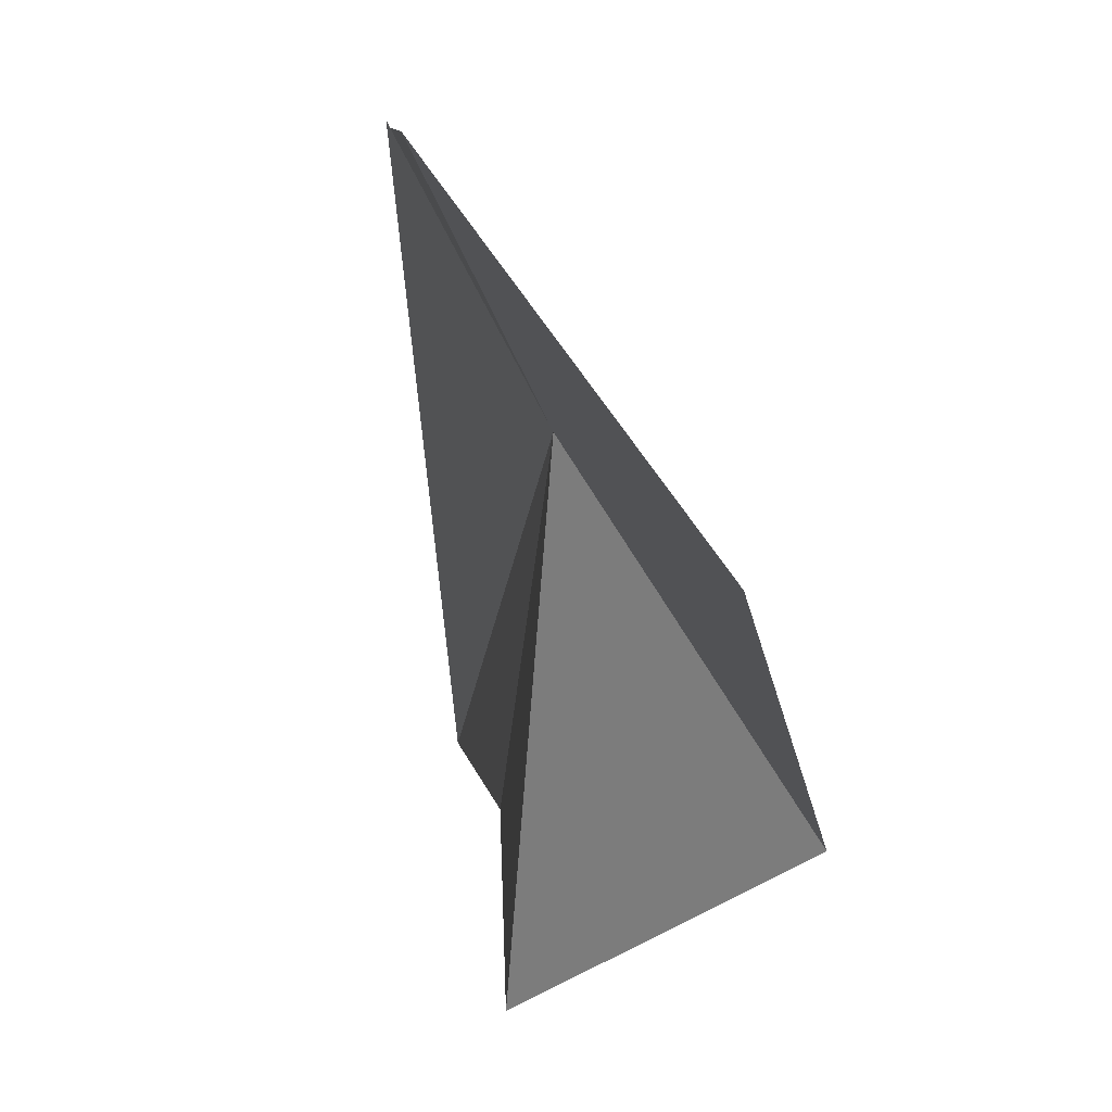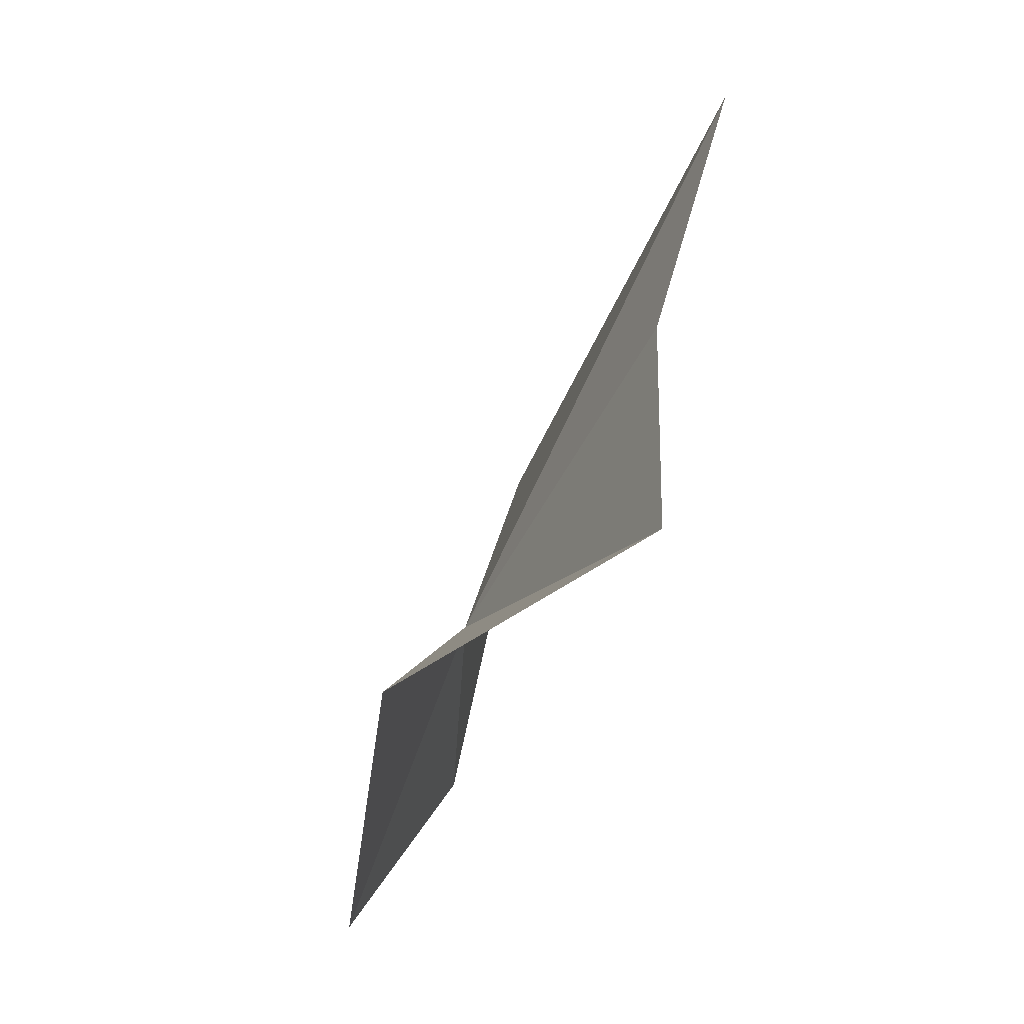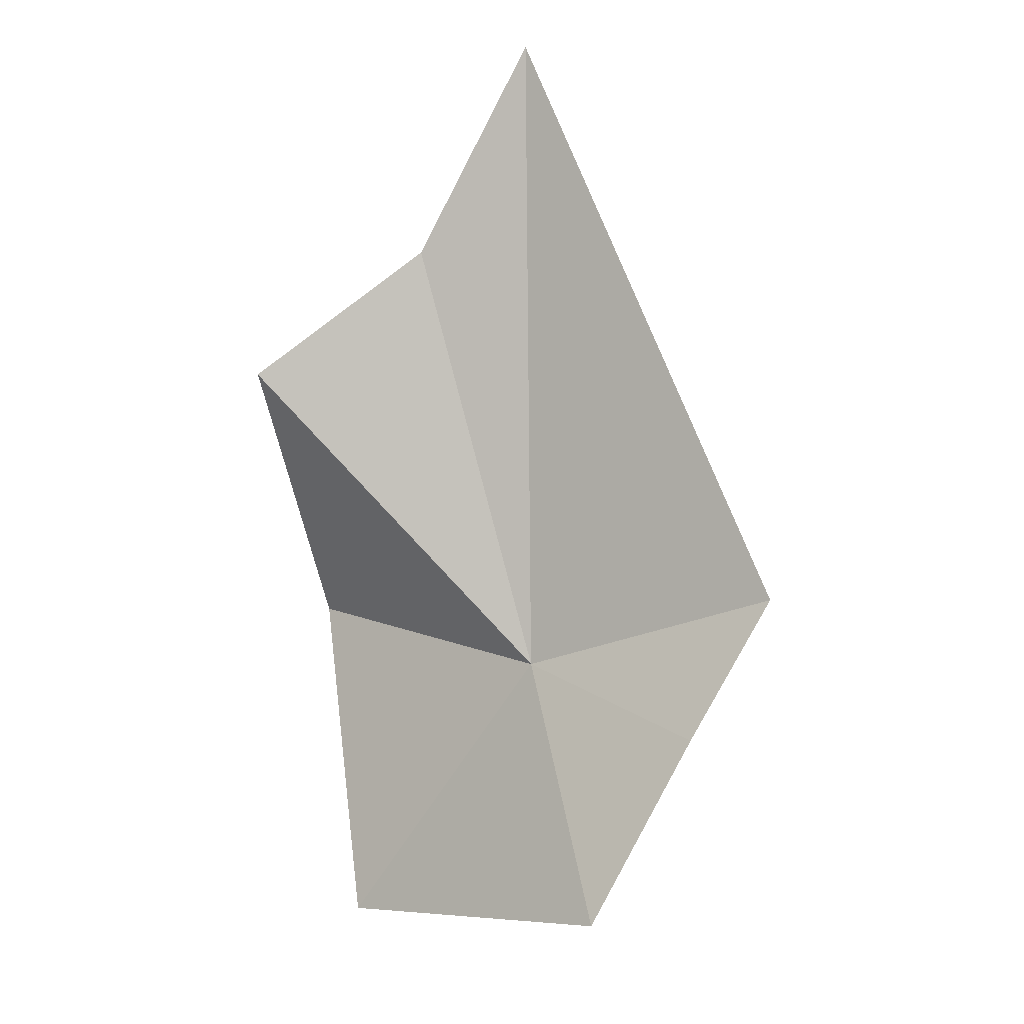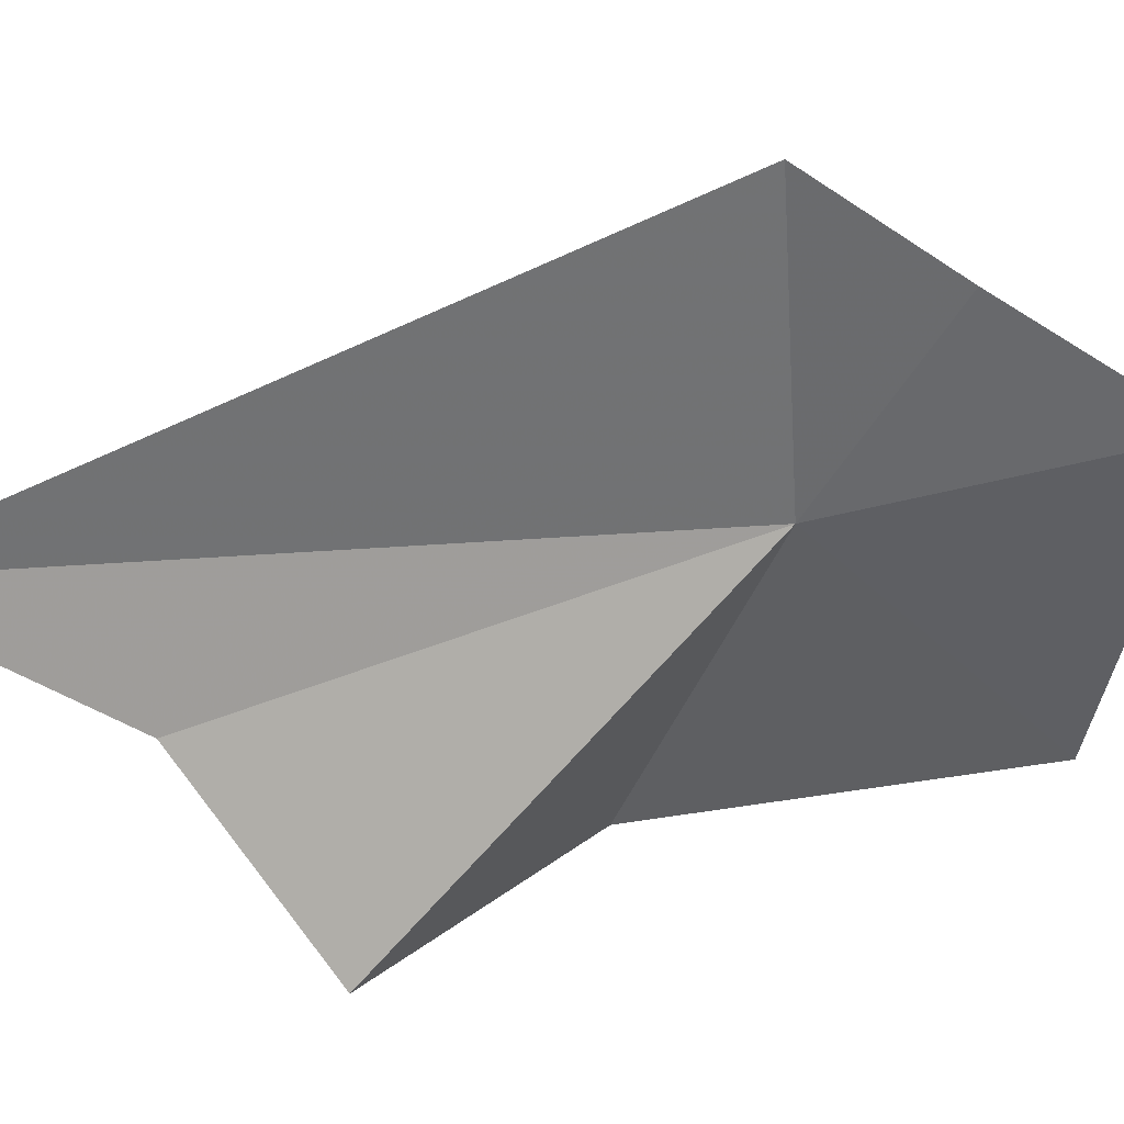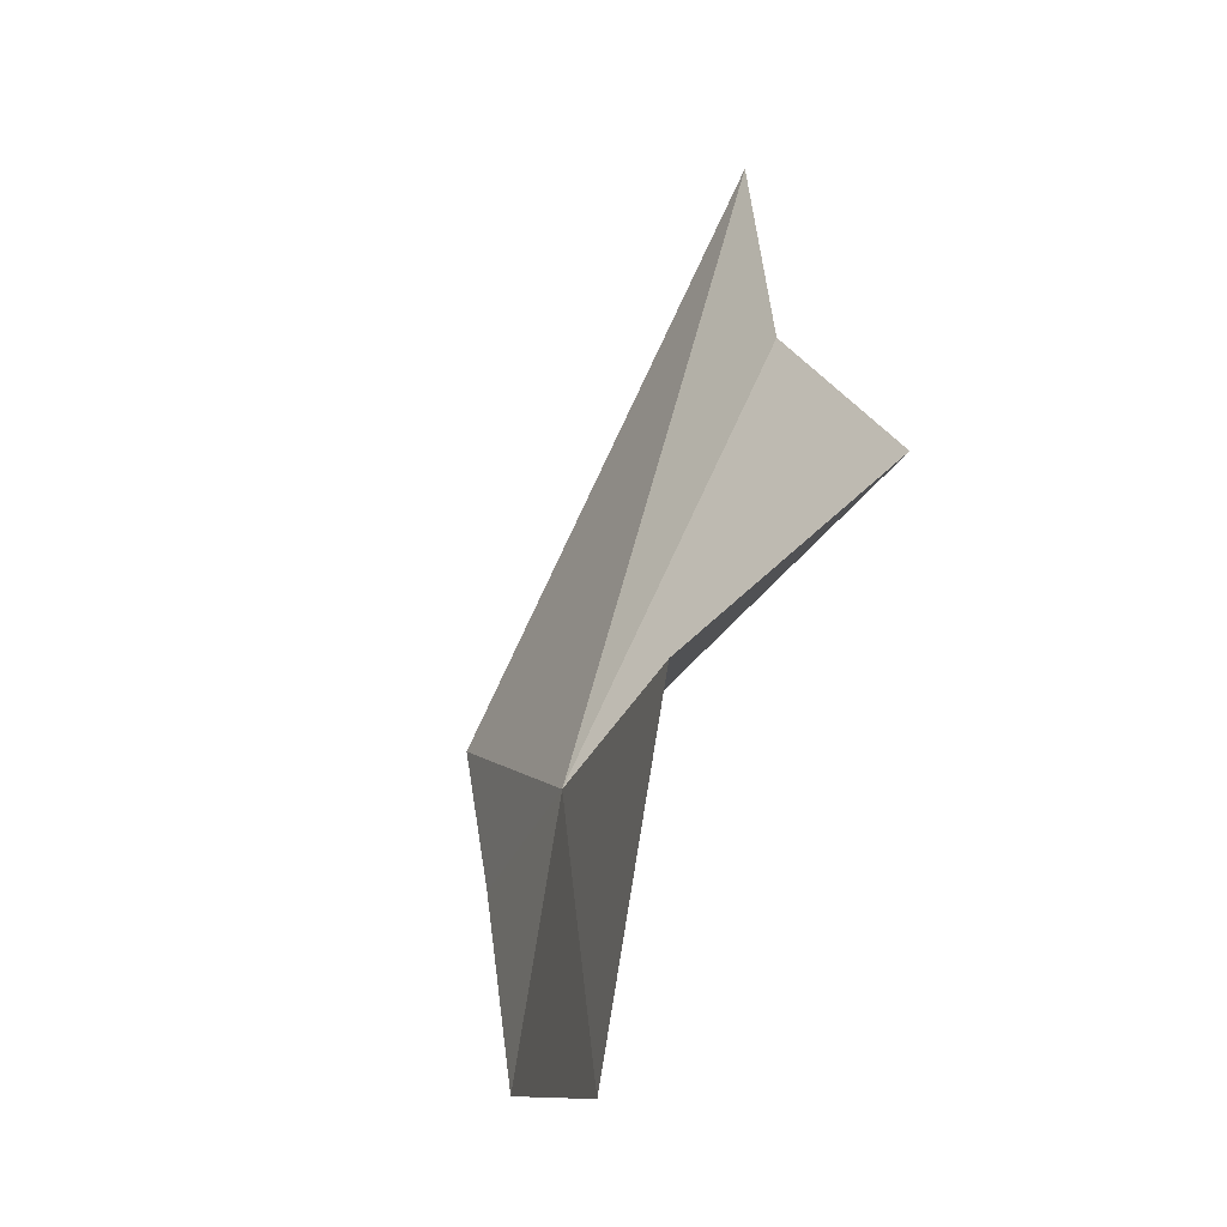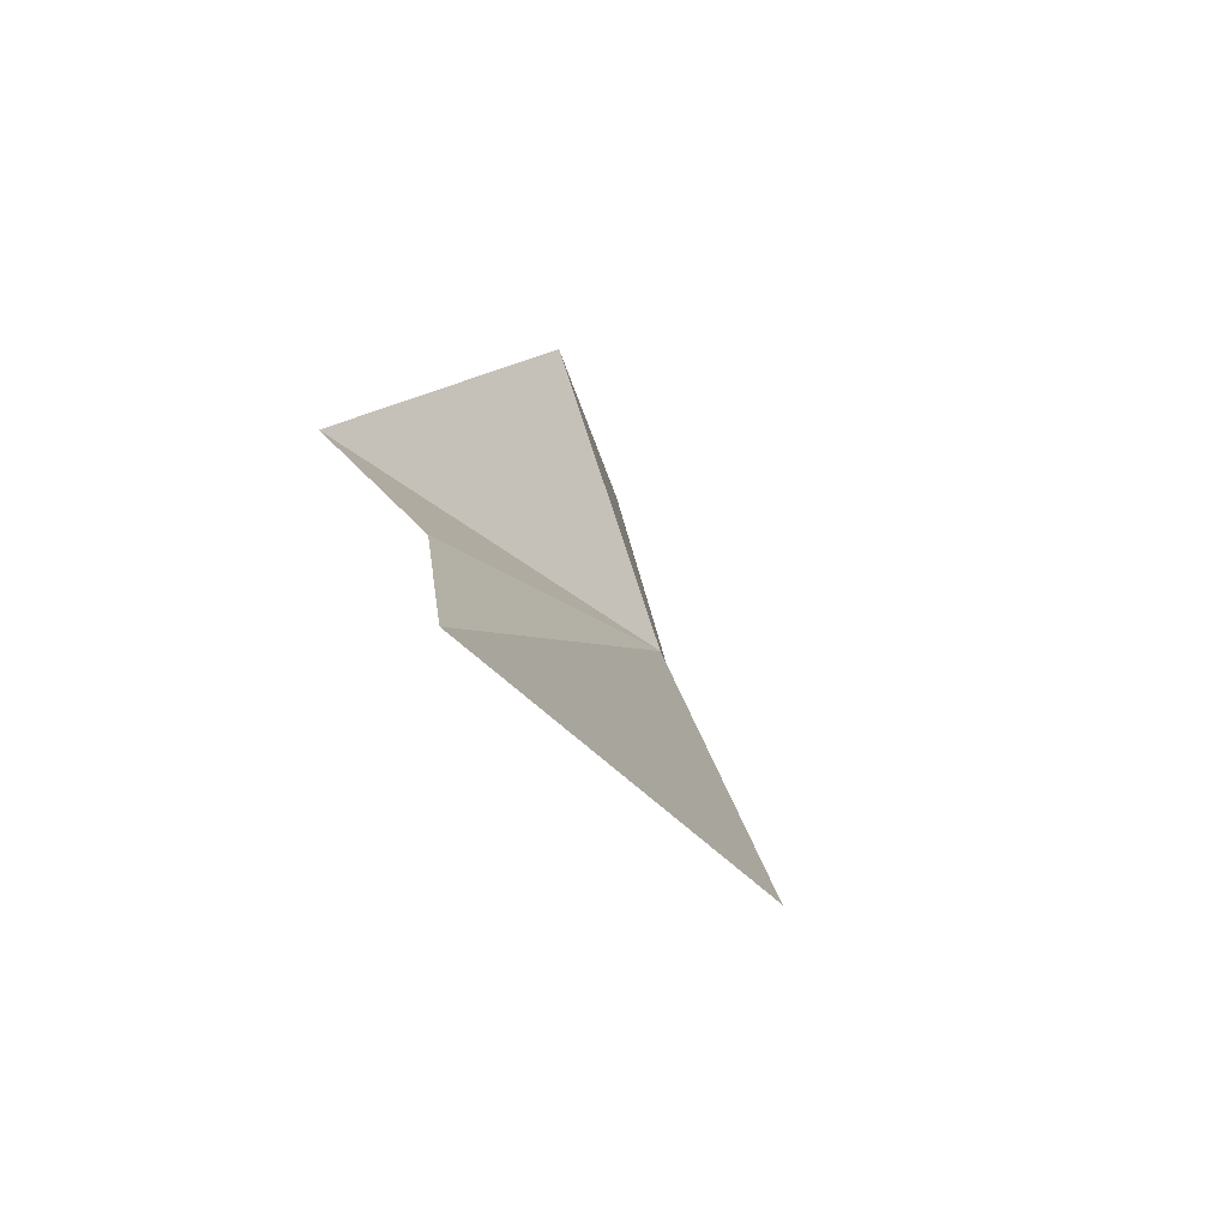
<metadata>
{"format":"obj","ext":"obj","renderer":"f3d","projection":"perspective","resolution":1024,"background":"white","views":[{"elev":-22.1,"azim":-161.7,"up":"+Y"},{"elev":32.9,"azim":-13.5,"up":"+Z"},{"elev":-22.7,"azim":95.3,"up":"+Z"},{"elev":11.4,"azim":89.7,"up":"+Y"},{"elev":-0.2,"azim":-47.1,"up":"+Z"},{"elev":67.0,"azim":131.0,"up":"+Z"}]}
</metadata>
<code>
v -9.466 5.803 8.401
v -11.38 3.544 6.019
v -9.521 6.448 5.384
v -6.482 6.013 14.78
v -7.568 4.703 12.8
v -8.057 2.747 11.56
v -8.722 7.602 7.222
v -8.142 8.517 8.608
v -10.92 3.141 9.696
f 1 3 2
f 1 5 4
f 1 6 5
f 1 7 3
f 1 8 7
f 1 4 8
f 1 2 9
f 1 9 6

</code>
